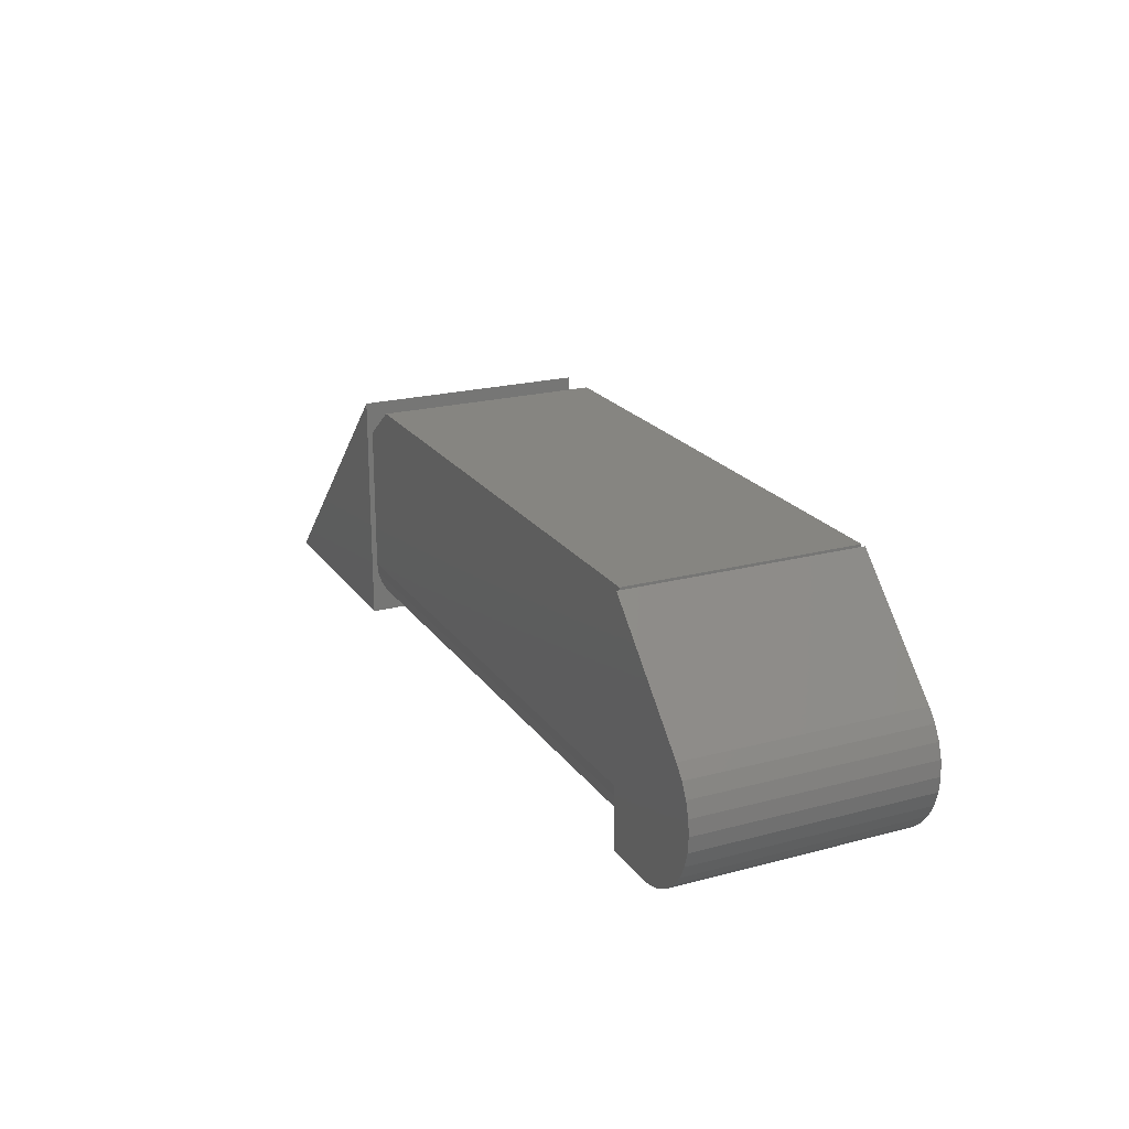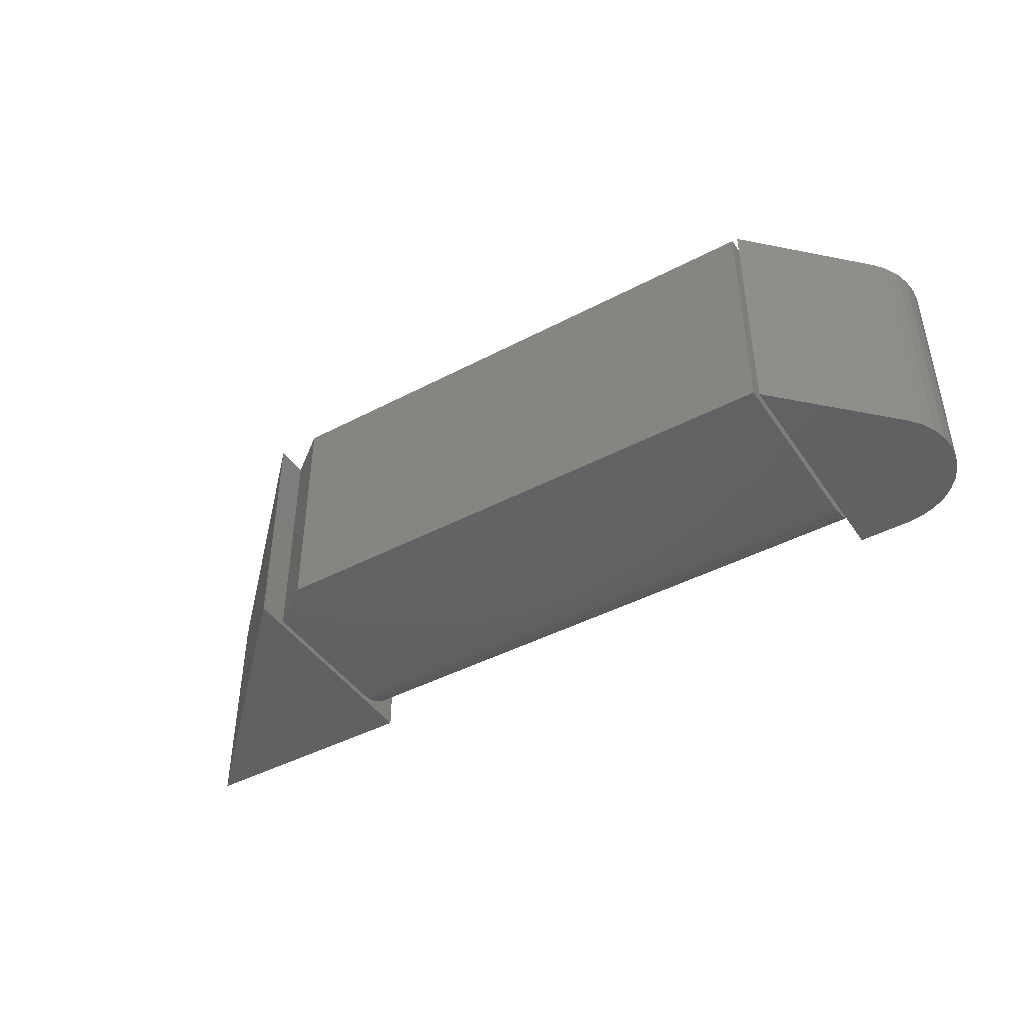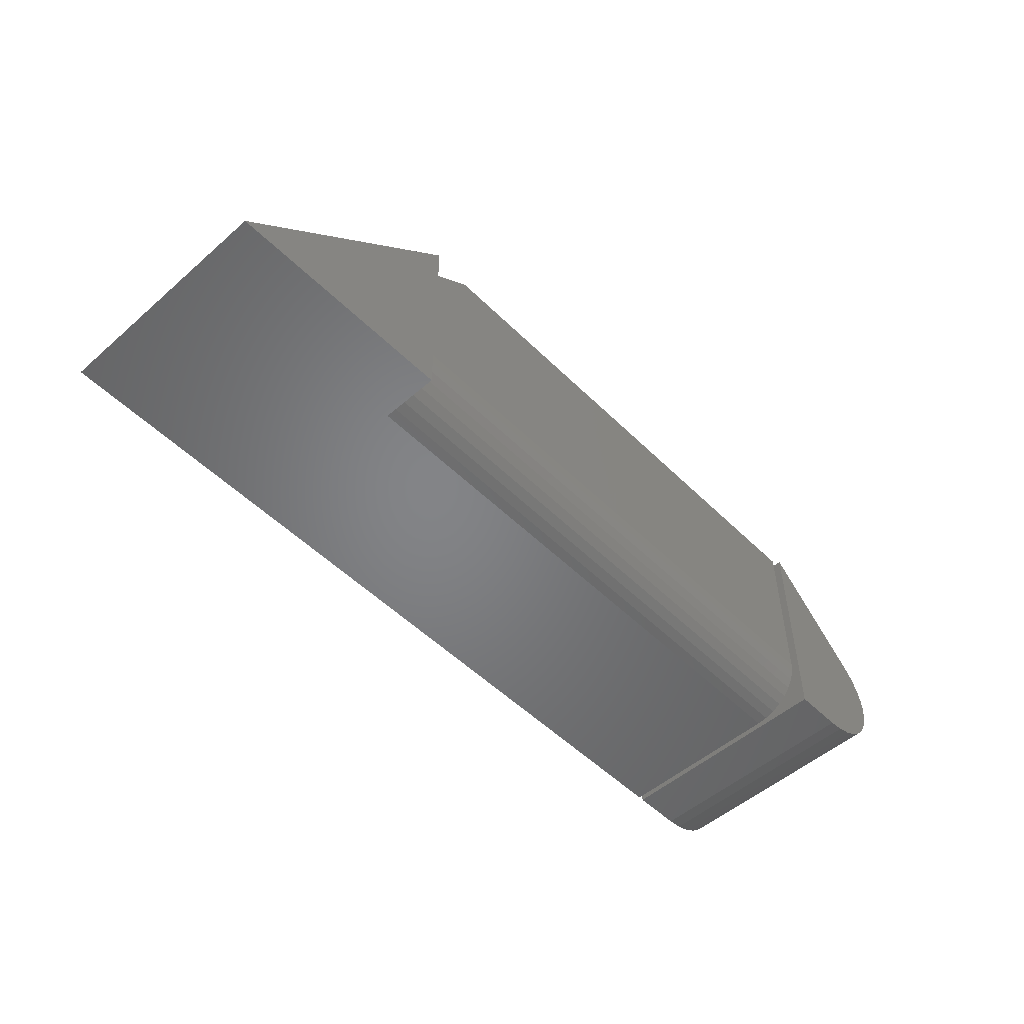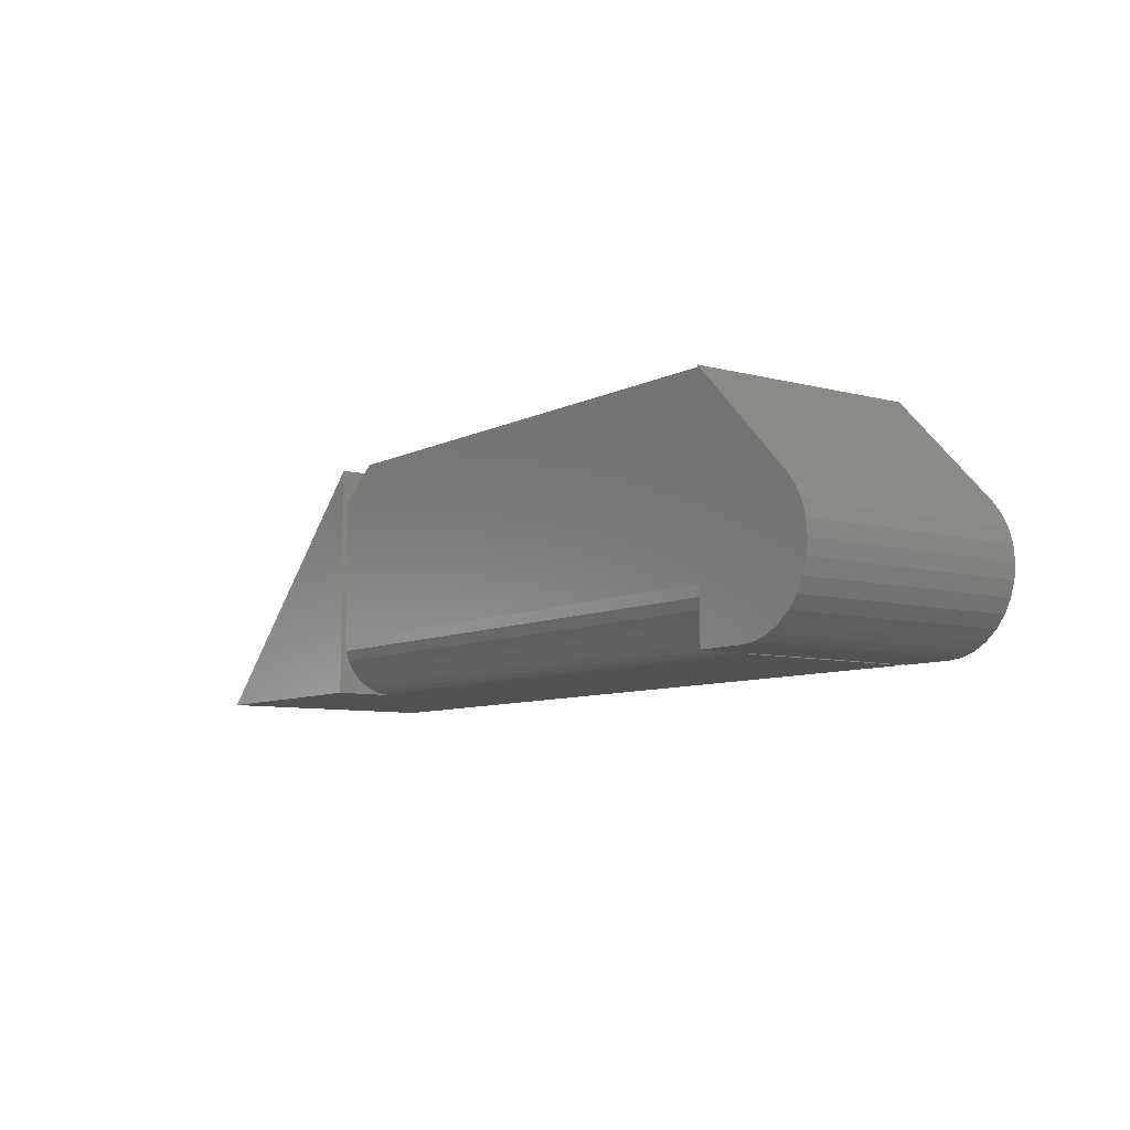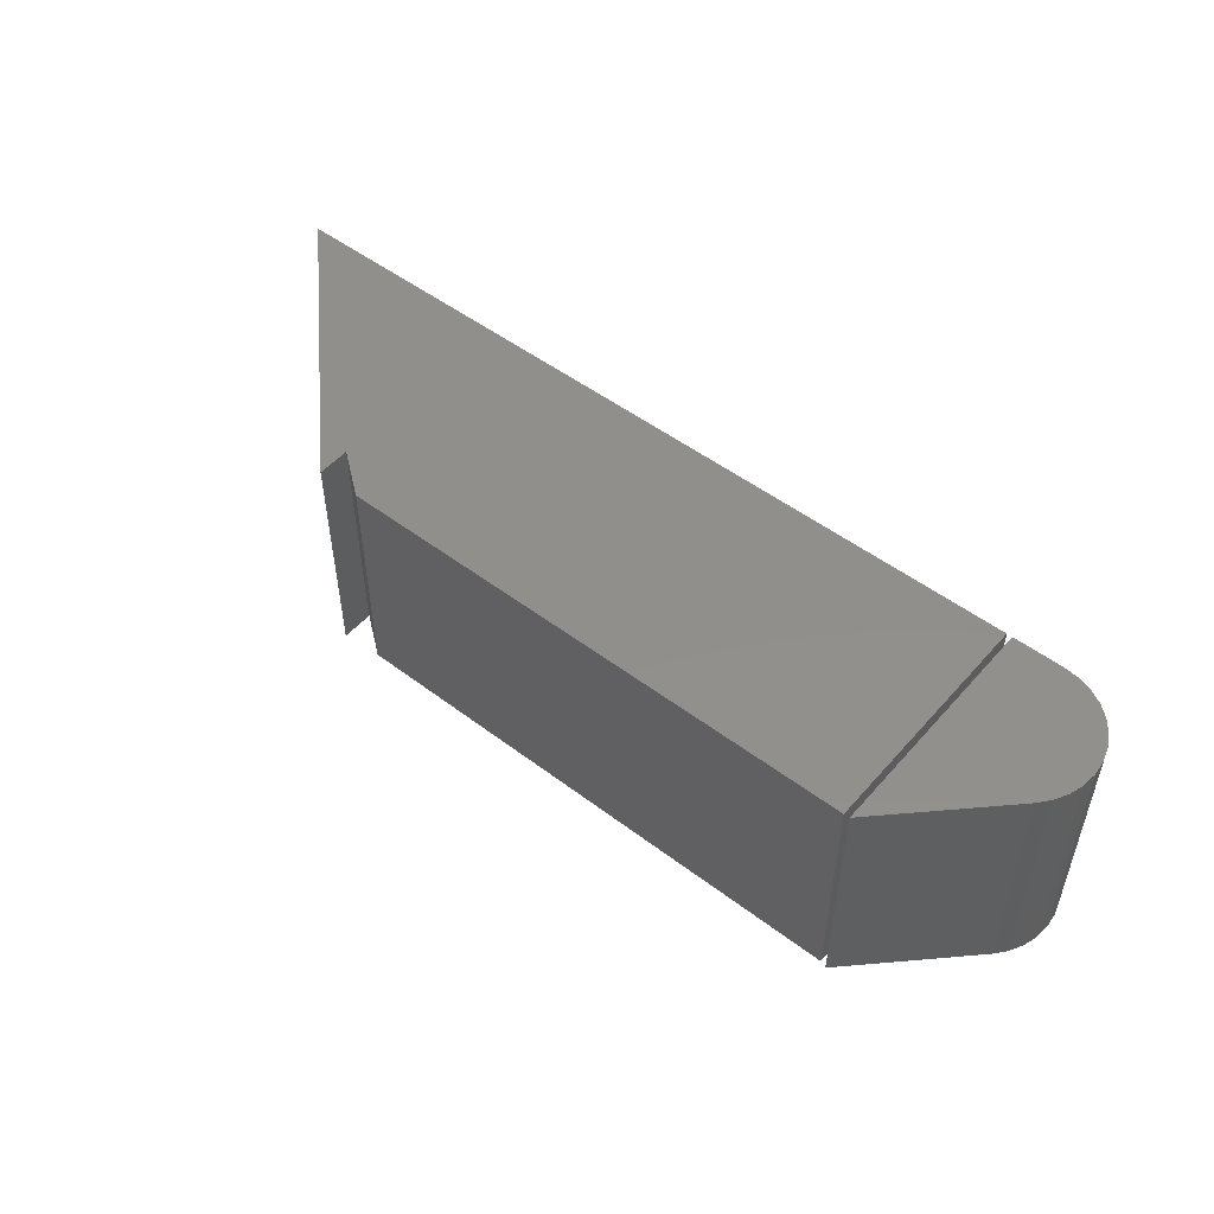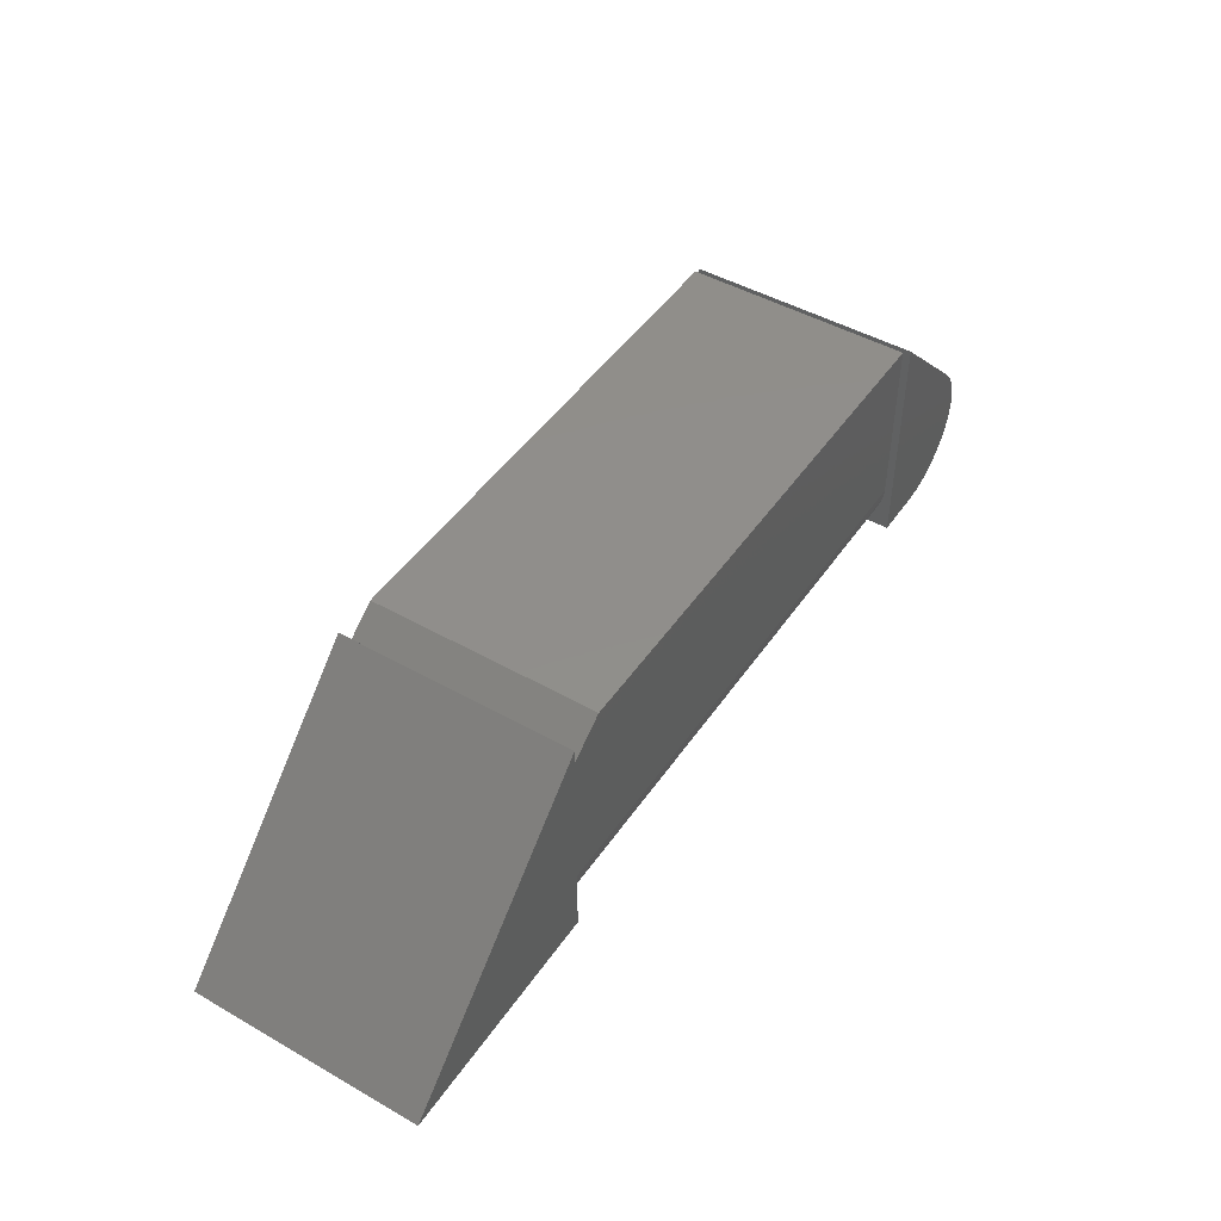
<metadata>
{"format":"stl","ext":"stl","renderer":"f3d","projection":"perspective","resolution":1024,"background":"white","views":[{"elev":21.2,"azim":64.6,"up":"+Z"},{"elev":-43.8,"azim":31.8,"up":"+Y"},{"elev":-51.8,"azim":-46.6,"up":"+Z"},{"elev":-8.0,"azim":53.7,"up":"+Z"},{"elev":50.7,"azim":39.6,"up":"+Y"},{"elev":47.0,"azim":-57.3,"up":"+Z"}]}
</metadata>
<code>
# stl→obj: 60 verts, 112 faces
v 0.4062 -0.1641 0.07812
v 0.4062 -0.1626 0.06288
v 0.4062 -0.1581 0.04823
v 0.4062 -0.1509 0.03472
v 0.4062 -0.1412 0.02288
v 0.4062 -0.1293 0.01317
v 0.4062 -0.1158 0.005947
v 0.4062 -0.1012 0.001501
v 0.4062 -0.08594 0
v 0.4062 0.1641 0
v 0.4062 0.1641 0.3359
v 0.4062 -0.1641 0.3359
v -0.75 0.1641 -2.057e-17
v -0.4141 0.1641 0.3359
v -0.4141 0.1641 0.2891
v -0.3516 0.1641 0.3359
v -0.75 -0.1719 -2.057e-17
v -0.4141 -0.1719 0
v -0.4141 -0.08594 0
v -0.4141 -0.1719 0.3359
v -0.4141 -0.1012 0.001501
v -0.4141 -0.1158 0.005947
v -0.4141 -0.1293 0.01317
v -0.4141 -0.1412 0.02288
v -0.4141 -0.1509 0.03472
v -0.4141 -0.1581 0.04823
v -0.4141 -0.1626 0.06288
v -0.4141 -0.1641 0.07812
v -0.4141 -0.1641 0.2891
v -0.3516 -0.1641 0.3359
v 0.4141 -0.1719 0.3359
v 0.4141 -0.1719 -2.057e-17
v 0.4859 -0.1719 -1.617e-17
v 0.5073 -0.1719 0.002102
v 0.5278 -0.1719 0.008326
v 0.5467 -0.1719 0.01843
v 0.5633 -0.1719 0.03204
v 0.5769 -0.1719 0.04861
v 0.587 -0.1719 0.06752
v 0.5932 -0.1719 0.08804
v 0.5953 -0.1719 0.1094
v 0.5932 -0.1719 0.1307
v 0.587 -0.1719 0.1512
v 0.5769 -0.1719 0.1701
v 0.5633 -0.1719 0.1867
v 0.4141 0.1641 0.3359
v 0.5633 0.1641 0.1867
v 0.5769 0.1641 0.1701
v 0.587 0.1641 0.1512
v 0.5932 0.1641 0.1307
v 0.5953 0.1641 0.1094
v 0.5932 0.1641 0.08804
v 0.587 0.1641 0.06752
v 0.5769 0.1641 0.04861
v 0.5633 0.1641 0.03204
v 0.5467 0.1641 0.01843
v 0.5278 0.1641 0.008326
v 0.5073 0.1641 0.002102
v 0.4859 0.1641 -1.617e-17
v 0.4141 0.1641 -2.057e-17
f 1 2 3
f 1 3 4
f 1 4 5
f 1 5 6
f 1 6 7
f 1 7 8
f 1 8 9
f 1 9 10
f 1 10 11
f 1 11 12
f 13 14 15
f 13 15 16
f 13 16 11
f 13 11 10
f 17 13 18
f 18 13 19
f 13 10 19
f 19 10 9
f 20 17 18
f 17 20 13
f 13 20 14
f 18 19 21
f 18 21 22
f 18 22 23
f 18 23 24
f 18 24 25
f 18 25 26
f 18 26 27
f 18 27 28
f 18 28 29
f 18 29 20
f 14 20 15
f 15 20 29
f 30 16 29
f 29 16 15
f 1 12 28
f 28 12 30
f 28 30 29
f 19 9 21
f 21 9 8
f 21 8 22
f 22 8 7
f 22 7 23
f 23 7 6
f 23 6 24
f 24 6 5
f 24 5 25
f 25 5 4
f 25 4 26
f 26 4 3
f 26 3 27
f 27 3 2
f 27 2 28
f 28 2 1
f 31 32 33
f 31 33 34
f 31 34 35
f 31 35 36
f 31 36 37
f 31 37 38
f 31 38 39
f 31 39 40
f 31 40 41
f 31 41 42
f 31 42 43
f 31 43 44
f 31 44 45
f 46 47 48
f 46 48 49
f 46 49 50
f 46 50 51
f 46 51 52
f 46 52 53
f 46 53 54
f 46 54 55
f 46 55 56
f 46 56 57
f 46 57 58
f 46 58 59
f 46 59 60
f 31 45 46
f 46 45 47
f 59 33 60
f 60 33 32
f 47 45 48
f 48 45 44
f 48 44 49
f 49 44 43
f 49 43 50
f 50 43 42
f 50 42 51
f 51 42 41
f 51 41 52
f 52 41 40
f 52 40 53
f 53 40 39
f 53 39 54
f 54 39 38
f 54 38 55
f 55 38 37
f 55 37 56
f 56 37 36
f 56 36 57
f 57 36 35
f 57 35 58
f 58 35 34
f 58 34 59
f 59 34 33
f 60 32 46
f 46 32 31
f 30 12 16
f 16 12 11

</code>
